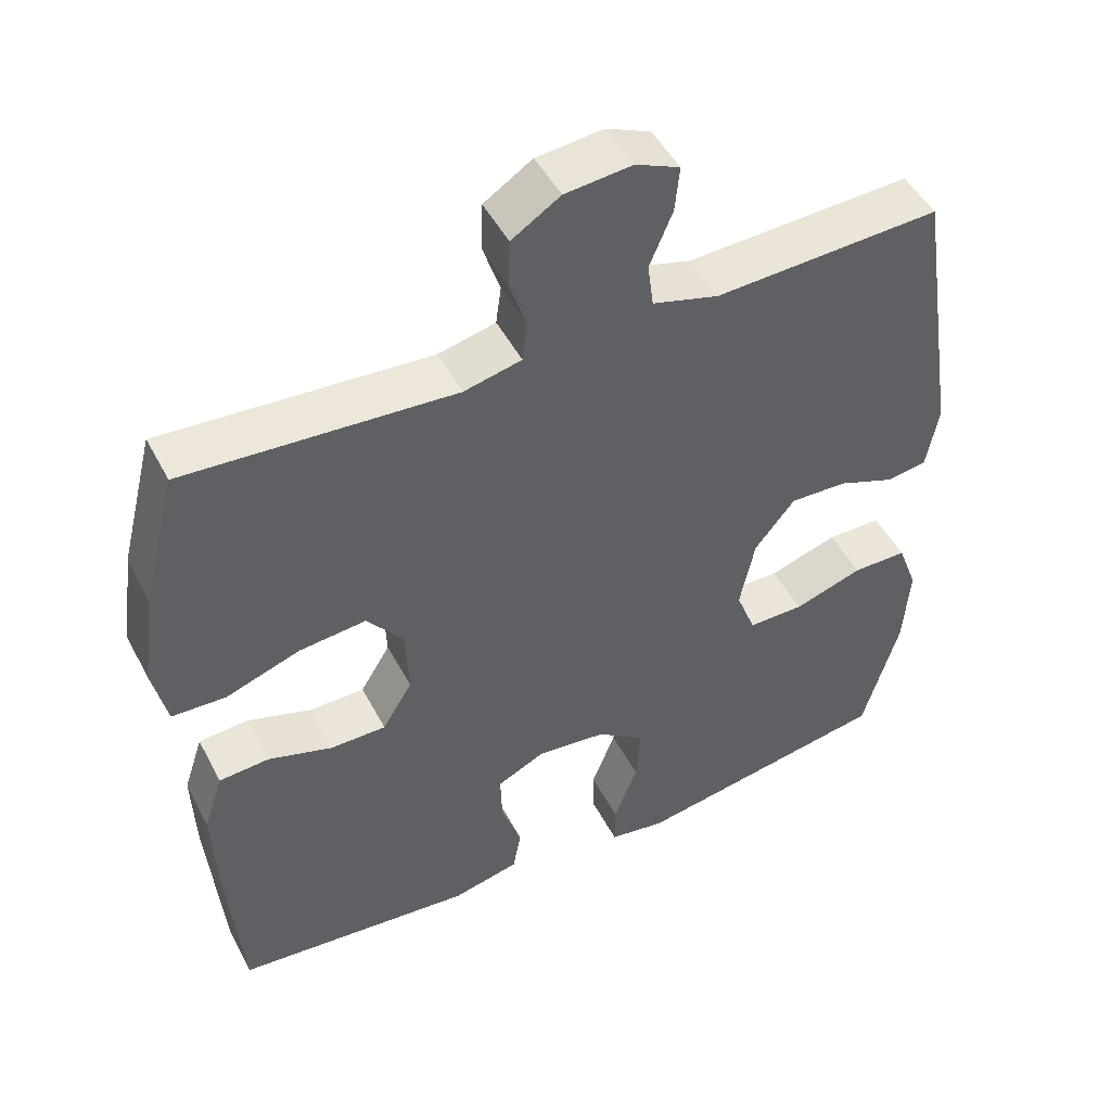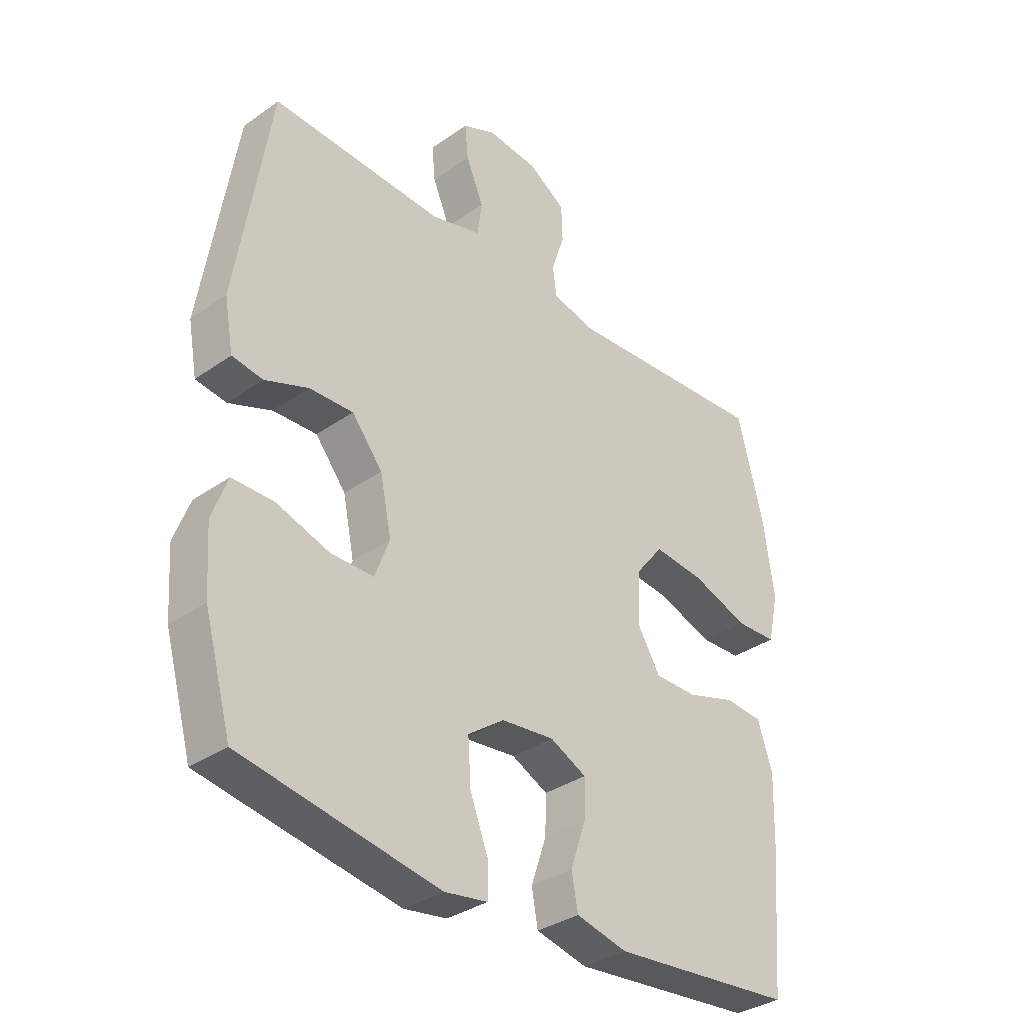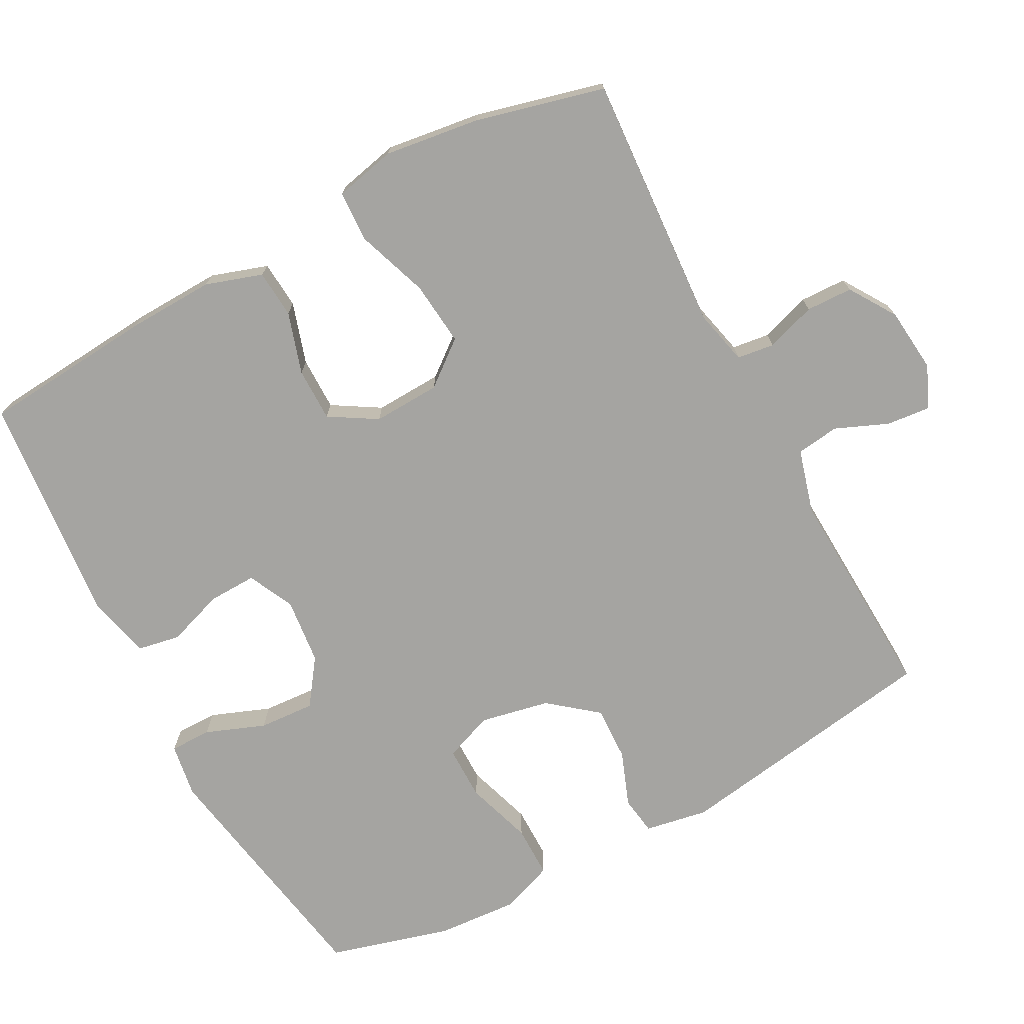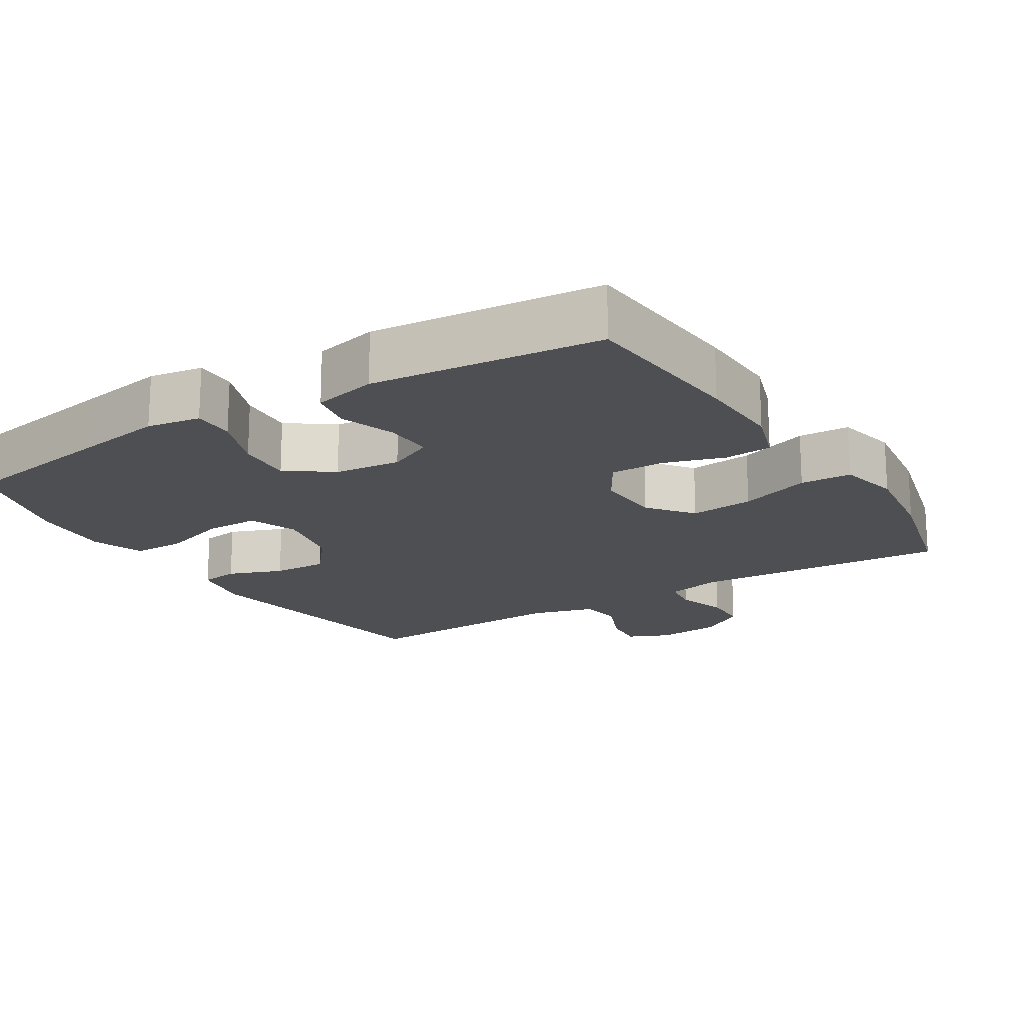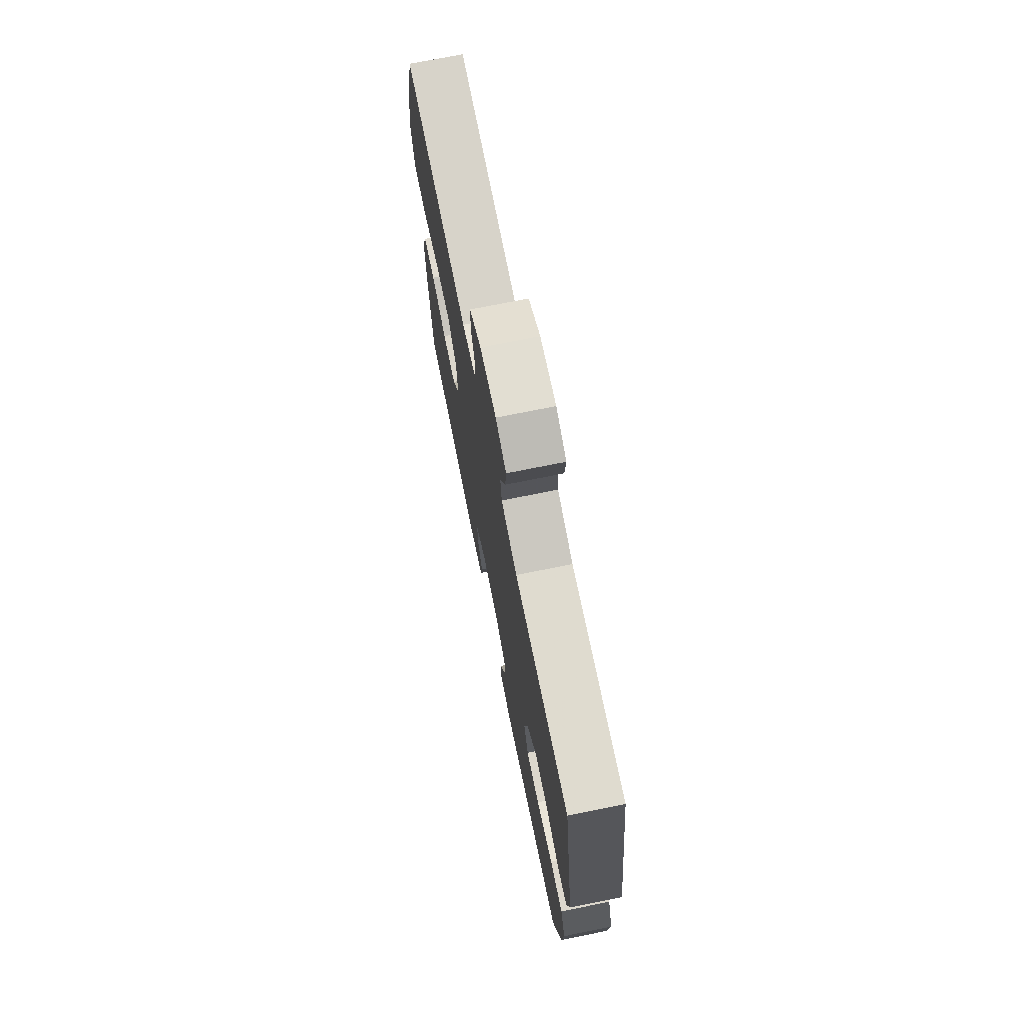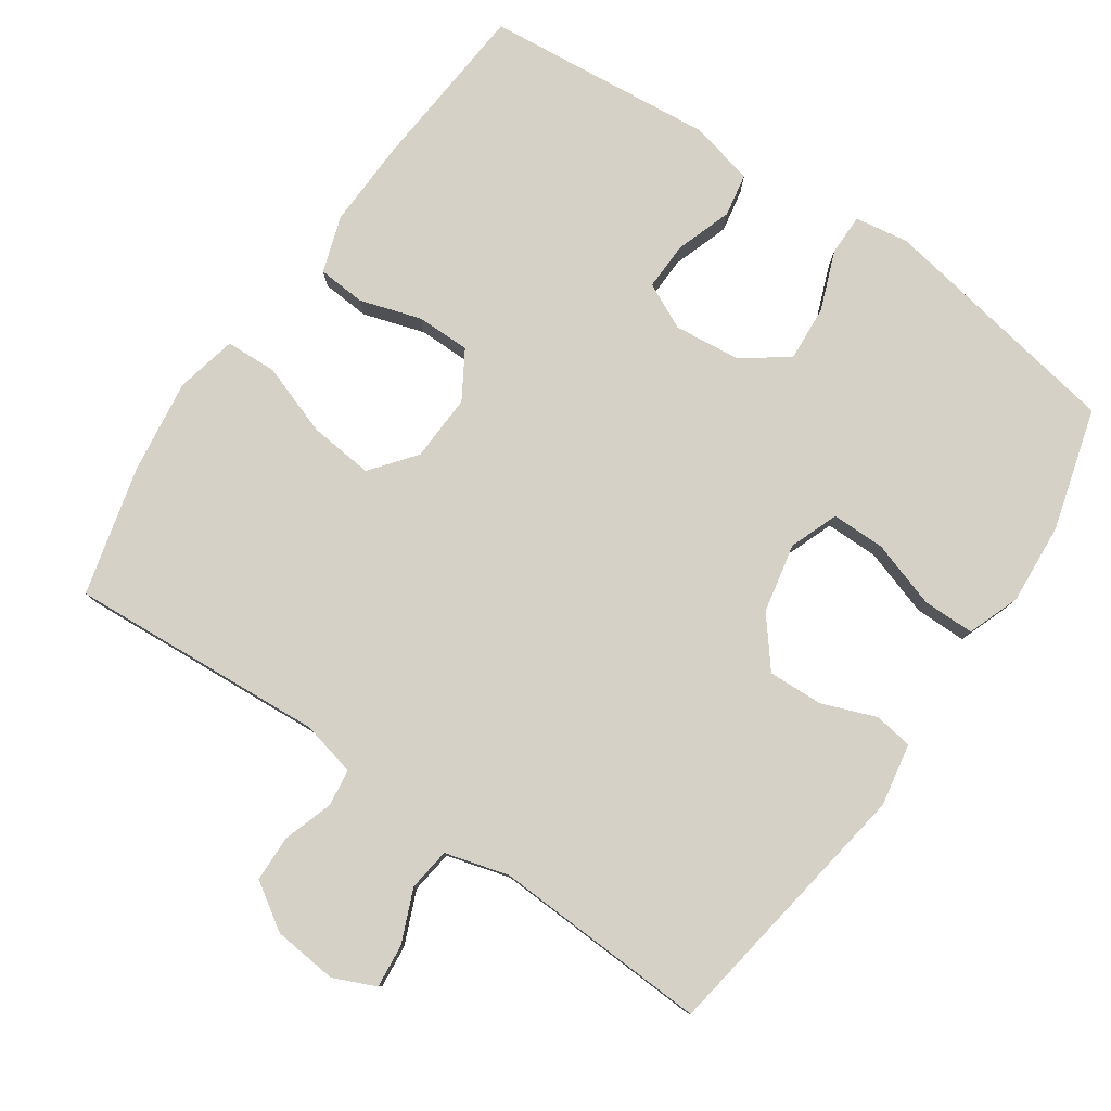
<metadata>
{"format":"obj","ext":"obj","renderer":"f3d","projection":"perspective","resolution":1024,"background":"white","views":[{"elev":48.4,"azim":-26.8,"up":"+Z"},{"elev":-34.3,"azim":133.4,"up":"+Z"},{"elev":-73.3,"azim":-61.8,"up":"+Y"},{"elev":-18.1,"azim":-148.1,"up":"+Y"},{"elev":73.0,"azim":78.6,"up":"+Z"},{"elev":79.7,"azim":34.5,"up":"+Y"}]}
</metadata>
<code>
v 0.5 0.07 -0.5
v 0.27 0.07 -0.54
v 0.153 0.07 -0.56
v 0.078 0.07 -0.548
v 0.078 0.07 -0.49
v 0.11 0.07 -0.407
v 0.115 0.07 -0.329
v 0.051 0.07 -0.283
v -0.042 0.07 -0.273
v -0.106 0.07 -0.304
v -0.104 0.07 -0.371
v -0.077 0.07 -0.45
v -0.088 0.07 -0.51
v -0.178 0.07 -0.531
v -0.5 0.07 -0.5
v -0.52 0.07 -0.258
v -0.524 0.07 -0.137
v -0.498 0.07 -0.058
v -0.431 0.07 -0.053
v -0.345 0.07 -0.08
v -0.27 0.07 -0.08
v -0.23 0.07 -0.014
v -0.234 0.07 0.08
v -0.283 0.07 0.142
v -0.373 0.07 0.133
v -0.473 0.07 0.098
v -0.545 0.07 0.101
v -0.564 0.07 0.187
v -0.546 0.07 0.319
v -0.5 0.07 0.5
v -0.14 0.07 0.476
v -0.063 0.07 0.494
v -0.056 0.07 0.546
v -0.079 0.07 0.616
v -0.077 0.07 0.681
v -0.012 0.07 0.723
v 0.078 0.07 0.732
v 0.137 0.07 0.706
v 0.131 0.07 0.645
v 0.1 0.07 0.571
v 0.108 0.07 0.511
v 0.197 0.07 0.486
v 0.5 0.07 0.5
v 0.559 0.07 0.123
v 0.543 0.07 0.035
v 0.489 0.07 0.027
v 0.413 0.07 0.056
v 0.336 0.07 0.059
v 0.282 0.07 -0.008
v 0.262 0.07 -0.105
v 0.288 0.07 -0.173
v 0.363 0.07 -0.173
v 0.456 0.07 -0.143
v 0.529 0.07 -0.143
v 0.556 0.07 -0.216
v 0.548 0.07 -0.33
v 0.5 0 -0.5
v 0.27 0 -0.54
v 0.153 0 -0.56
v 0.078 0 -0.548
v 0.078 0 -0.49
v 0.11 0 -0.407
v 0.115 0 -0.329
v 0.051 0 -0.283
v -0.042 0 -0.273
v -0.106 0 -0.304
v -0.104 0 -0.371
v -0.077 0 -0.45
v -0.088 0 -0.51
v -0.178 0 -0.531
v -0.5 0 -0.5
v -0.52 0 -0.258
v -0.524 0 -0.137
v -0.498 0 -0.058
v -0.431 0 -0.053
v -0.345 0 -0.08
v -0.27 0 -0.08
v -0.23 0 -0.014
v -0.234 0 0.08
v -0.283 0 0.142
v -0.373 0 0.133
v -0.473 0 0.098
v -0.545 0 0.101
v -0.564 0 0.187
v -0.546 0 0.319
v -0.5 0 0.5
v -0.14 0 0.476
v -0.063 0 0.494
v -0.056 0 0.546
v -0.079 0 0.616
v -0.077 0 0.681
v -0.012 0 0.723
v 0.078 0 0.732
v 0.137 0 0.706
v 0.131 0 0.645
v 0.1 0 0.571
v 0.108 0 0.511
v 0.197 0 0.486
v 0.5 0 0.5
v 0.559 0 0.123
v 0.543 0 0.035
v 0.489 0 0.027
v 0.413 0 0.056
v 0.336 0 0.059
v 0.282 0 -0.008
v 0.262 0 -0.105
v 0.288 0 -0.173
v 0.363 0 -0.173
v 0.456 0 -0.143
v 0.529 0 -0.143
v 0.556 0 -0.216
v 0.548 0 -0.33
f 4 5 6
f 3 4 6
f 2 3 6
f 1 2 6
f 56 1 6
f 55 56 6
f 54 55 6
f 53 54 6
f 52 53 6
f 51 52 6 7
f 50 51 7 8
f 49 50 8 9
f 48 49 9 10
f 45 46 47
f 44 45 47
f 43 44 47
f 42 43 47
f 41 42 47 48
f 38 39 40
f 37 38 40
f 36 37 40
f 35 36 40
f 34 35 40
f 33 34 40
f 32 33 40 41
f 41 48 10
f 32 41 10
f 31 32 10
f 29 30 31
f 28 29 31
f 27 28 31
f 26 27 31
f 25 26 31
f 18 19 20
f 17 18 20
f 16 17 20
f 15 16 20
f 14 15 20
f 13 14 20
f 12 13 20
f 11 12 20
f 11 20 21
f 10 11 21 22
f 24 25 31
f 23 24 31
f 10 22 23 31
f 62 61 60
f 62 60 59
f 62 59 58
f 62 58 57
f 62 57 112
f 62 112 111
f 62 111 110
f 62 110 109
f 62 109 108
f 63 62 108 107
f 64 63 107 106
f 65 64 106 105
f 66 65 105 104
f 103 102 101
f 103 101 100
f 103 100 99
f 103 99 98
f 104 103 98 97
f 96 95 94
f 96 94 93
f 96 93 92
f 96 92 91
f 96 91 90
f 96 90 89
f 97 96 89 88
f 66 104 97
f 66 97 88
f 66 88 87
f 87 86 85
f 87 85 84
f 87 84 83
f 87 83 82
f 87 82 81
f 76 75 74
f 76 74 73
f 76 73 72
f 76 72 71
f 76 71 70
f 76 70 69
f 76 69 68
f 76 68 67
f 77 76 67
f 78 77 67 66
f 87 81 80
f 87 80 79
f 87 79 78 66
f 1 57 58 2
f 2 58 59 3
f 3 59 60 4
f 4 60 61 5
f 5 61 62 6
f 6 62 63 7
f 7 63 64 8
f 8 64 65 9
f 9 65 66 10
f 10 66 67 11
f 11 67 68 12
f 12 68 69 13
f 13 69 70 14
f 14 70 71 15
f 15 71 72 16
f 16 72 73 17
f 17 73 74 18
f 18 74 75 19
f 19 75 76 20
f 20 76 77 21
f 21 77 78 22
f 22 78 79 23
f 23 79 80 24
f 24 80 81 25
f 25 81 82 26
f 26 82 83 27
f 27 83 84 28
f 28 84 85 29
f 29 85 86 30
f 30 86 87 31
f 31 87 88 32
f 32 88 89 33
f 33 89 90 34
f 34 90 91 35
f 35 91 92 36
f 36 92 93 37
f 37 93 94 38
f 38 94 95 39
f 39 95 96 40
f 40 96 97 41
f 41 97 98 42
f 42 98 99 43
f 43 99 100 44
f 44 100 101 45
f 45 101 102 46
f 46 102 103 47
f 47 103 104 48
f 48 104 105 49
f 49 105 106 50
f 50 106 107 51
f 51 107 108 52
f 52 108 109 53
f 53 109 110 54
f 54 110 111 55
f 55 111 112 56
f 56 112 57 1

</code>
